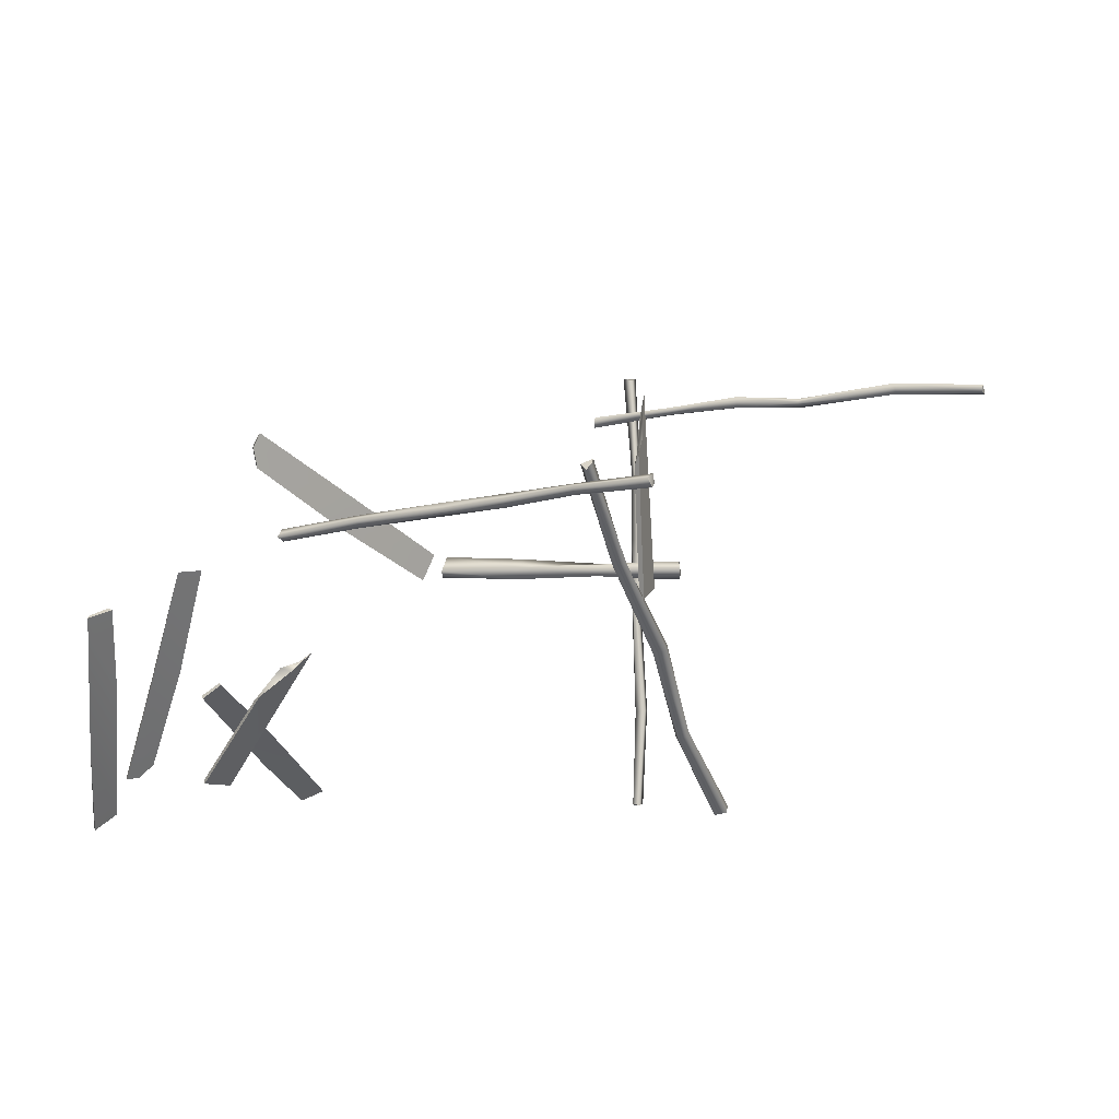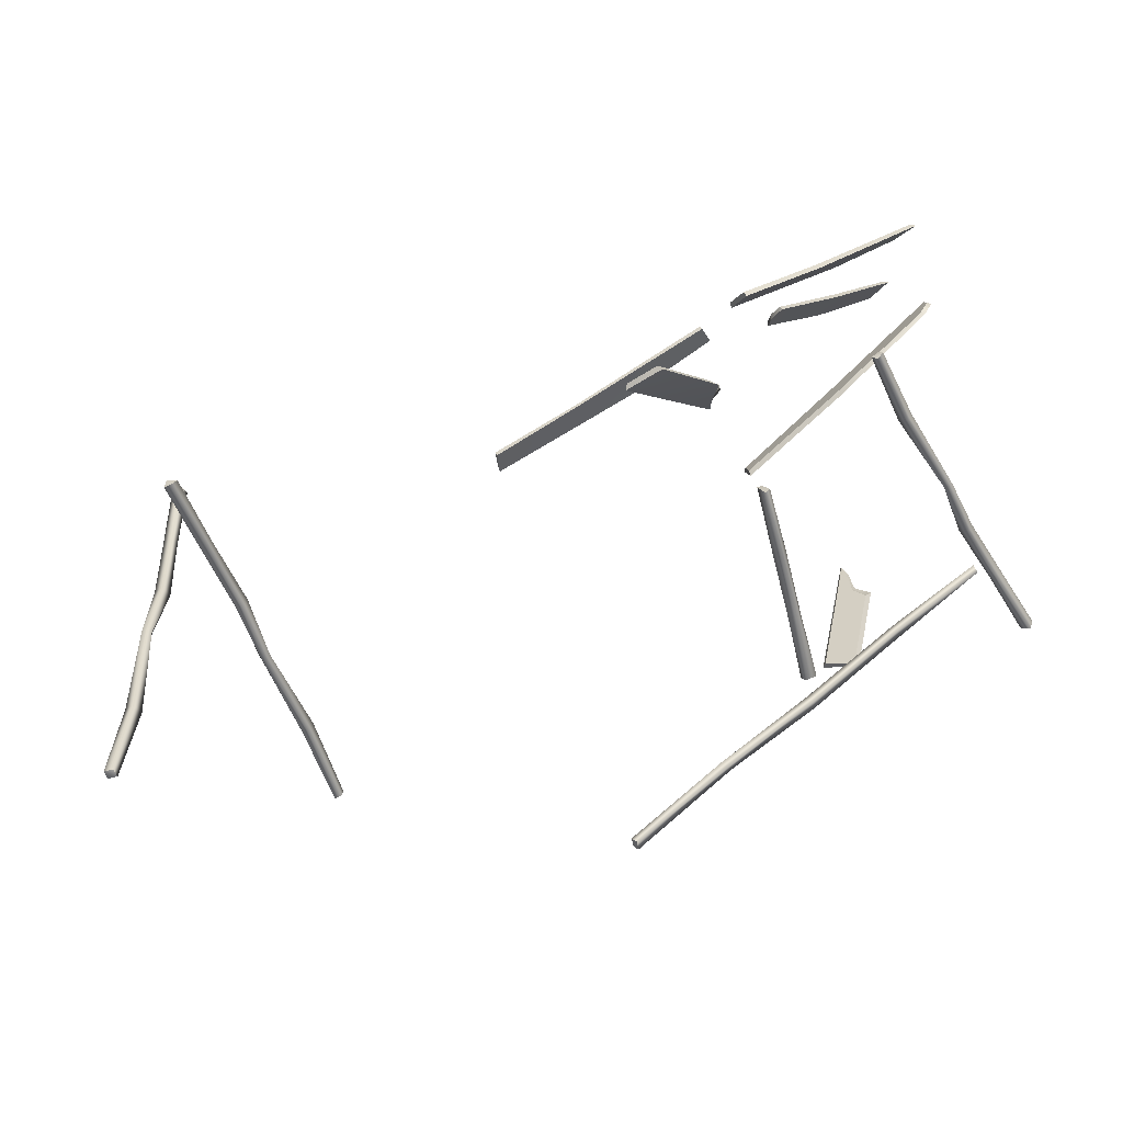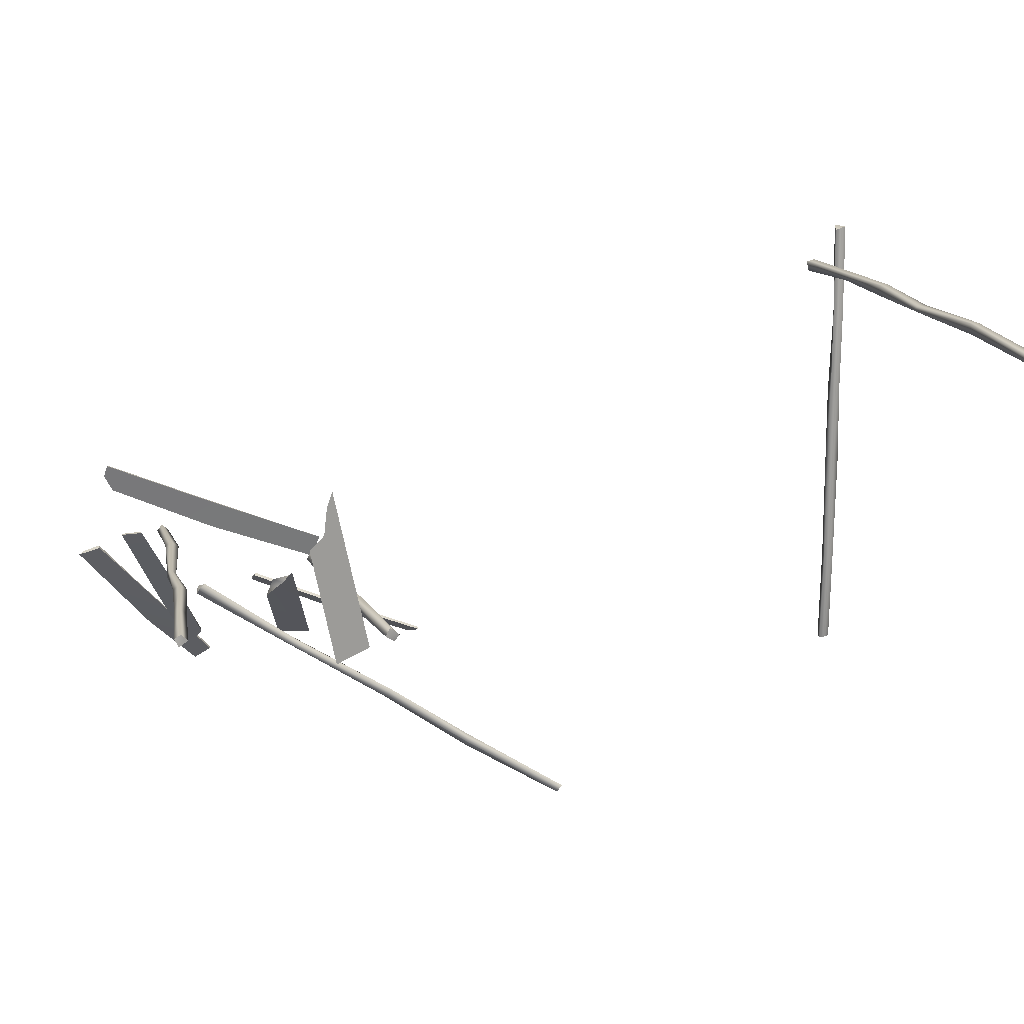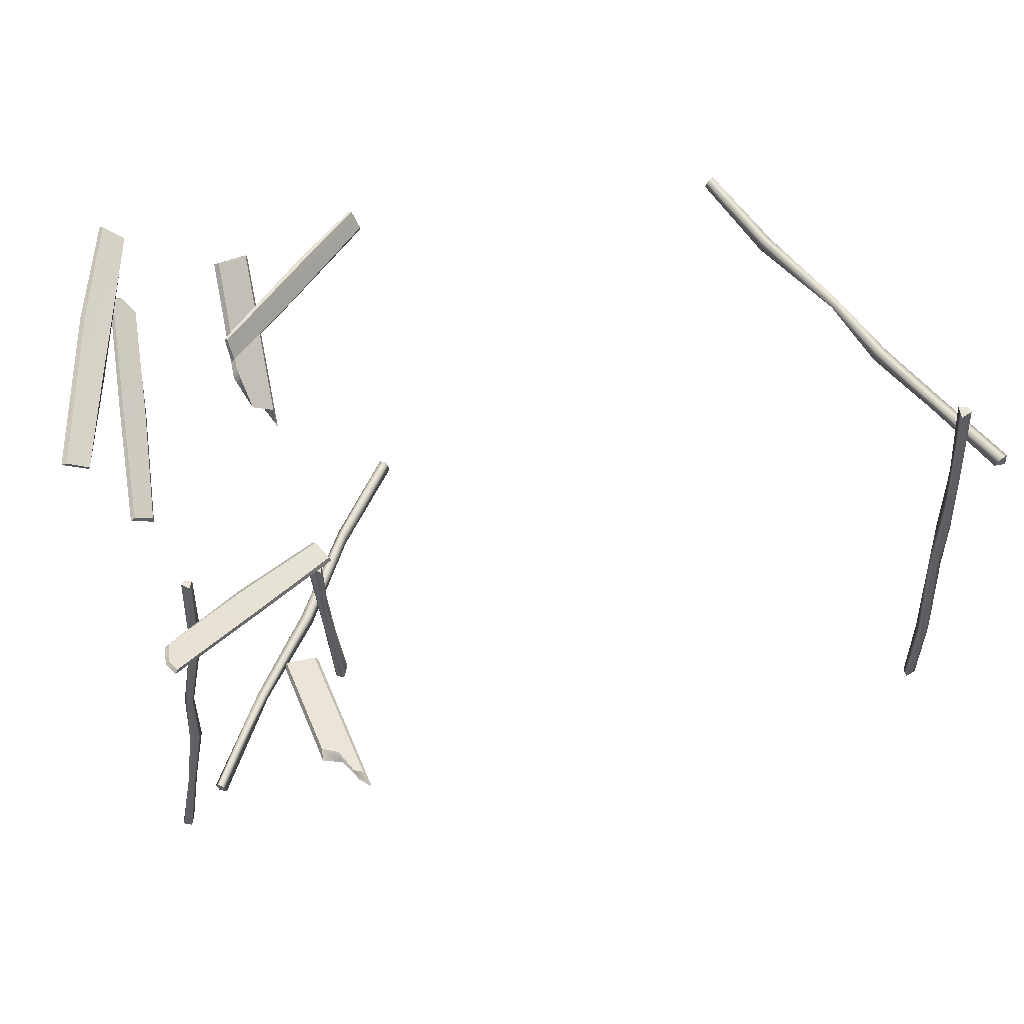
<metadata>
{"format":"obj","ext":"obj","renderer":"f3d","projection":"perspective","resolution":1024,"background":"white","views":[{"elev":-7.4,"azim":-69.1,"up":"+Z"},{"elev":-57.3,"azim":-159.6,"up":"+Z"},{"elev":19.6,"azim":-19.9,"up":"+Z"},{"elev":51.6,"azim":-33.5,"up":"+Y"}]}
</metadata>
<code>
g NewMesh_tris_320
v -10.97 -3.074 -0.3701
v -11.06 -4.012 -0.3119
v -10.88 -3.083 -0.3359
v -11.18 -4.03 -0.375
v -11.04 -3.057 -0.2825
v -11.23 -3.99 -0.2711
v -10.97 -3.067 -0.2415
v -11.15 -4.028 -0.2166
v -10.69 -2.202 -0.3547
v -10.8 -2.195 -0.4387
v -10.87 -2.178 -0.3434
v -10.78 -2.185 -0.275
v -10.69 -1.444 -0.4755
v -10.68 -1.431 -0.4066
v -10.8 -1.425 -0.4469
v -10.77 -1.42 -0.3342
v -10.41 -0.2773 -0.4534
v -10.52 -0.2591 -0.5328
v -10.59 -0.2513 -0.4342
v -10.51 -0.2708 -0.3773
v -10.42 0.7621 -0.6252
v -10.35 0.7726 -0.5692
v -10.51 0.7935 -0.576
v -10.44 0.7697 -0.4809
v -10.57 1.819 -0.9375
v -10.79 1.935 -0.9777
v -9.709 3.208 -3.278
v -10.57 1.75 -0.9357
v -10.84 1.905 -0.9828
v -9.73 3.194 -3.327
v -10.28 2.545 -2.182
v -10.25 2.572 -2.151
v -10 2.33 -2.057
v -10.02 2.385 -2.035
v -9.511 2.993 -3.103
v -9.589 3.142 -3.257
v -9.585 3.113 -3.301
v -9.507 2.964 -3.146
v -8.452 -0.09263 -0.836
v -8.387 -0.1856 -0.5878
v -11.15 0.7217 0.504
v -8.453 -0.1387 -0.8951
v -8.366 -0.2496 -0.5759
v -11.19 0.6793 0.5211
v -9.806 0.2042 -0.02468
v -9.792 0.2622 -0.03635
v -9.818 0.3035 -0.422
v -9.789 0.3399 -0.3736
v -11.07 0.777 0.1437
v -11.19 0.7714 0.3656
v -11.23 0.7382 0.3538
v -11.12 0.7442 0.1308
v -9.258 3.609 -3.733
v -10.39 3.032 -2.291
v -9.254 3.659 -3.709
v -10.36 2.975 -2.315
v -11.07 2.682 -1.395
v -11.08 2.632 -1.419
v -10.22 3.409 -2.978
v -11.31 2.8 -1.505
v -9.449 3.815 -3.882
v -10.25 3.388 -3.039
v -9.469 3.786 -3.933
v -11.37 2.778 -1.54
v -8.708 2.751 -2.289
v -7.12 2.69 -3.008
v -8.687 2.767 -2.245
v -7.156 2.694 -3.056
v -6.139 2.661 -3.446
v -6.16 2.645 -3.489
v -7.667 2.443 -2.597
v -6.083 2.429 -3.345
v -8.693 2.531 -2.102
v -7.698 2.388 -2.613
v -8.723 2.489 -2.126
v -6.08 2.368 -3.366
v -8.256 2.954 -3.333
v -8.658 1.981 -2.284
v -7.78 2.844 -3.339
v -8.471 1.642 -1.967
v -8.381 1.398 -1.722
v -8.361 1.595 -1.838
v -7.817 2.903 -3.301
v -8.211 2.989 -3.285
v -8.584 2.085 -2.315
v -8.607 1.718 -1.926
v -9.061 -3.19 0.545
v -8.937 -3.163 -1.295
v -9.27 -3.219 0.3643
v -8.473 -3.136 -1.129
v -9.014 -3.185 0.9218
v -8.933 -3.174 1.125
v -8.901 -3.094 -1.286
v -8.519 -3.079 -1.136
v -8.919 -3.124 0.8798
v -9.203 -3.144 0.2232
v -9.014 -3.141 0.7767
v -9.04 -3.123 0.4148
v -11.18 -4.03 -0.375
v -11.15 -4.028 -0.2166
v -11.06 -4.012 -0.3119
v -11.23 -3.99 -0.2711
v -10.51 0.7935 -0.576
v -10.35 0.7726 -0.5692
v -10.44 0.7697 -0.4809
v -10.42 0.7621 -0.6252
v -10.84 1.905 -0.9828
v -10.79 1.935 -0.9777
v -10.57 1.819 -0.9375
v -10.57 1.819 -0.9375
v -10.57 1.75 -0.9357
v -10.02 2.385 -2.035
v -9.511 2.993 -3.103
v -9.511 2.993 -3.103
v -9.585 3.113 -3.301
v -9.507 2.964 -3.146
v -9.589 3.142 -3.257
v -9.73 3.194 -3.327
v -9.709 3.208 -3.278
v -8.366 -0.2496 -0.5759
v -8.387 -0.1856 -0.5878
v -8.452 -0.09263 -0.836
v -8.452 -0.09263 -0.836
v -8.453 -0.1387 -0.8951
v -9.789 0.3399 -0.3736
v -11.07 0.777 0.1437
v -11.07 0.777 0.1437
v -11.23 0.7382 0.3538
v -11.12 0.7442 0.1308
v -11.19 0.7714 0.3656
v -11.19 0.6793 0.5211
v -11.15 0.7217 0.504
v -9.469 3.786 -3.933
v -9.254 3.659 -3.709
v -9.449 3.815 -3.882
v -9.258 3.609 -3.733
v -11.08 2.632 -1.419
v -11.31 2.8 -1.505
v -11.07 2.682 -1.395
v -11.37 2.778 -1.54
v -9.449 3.815 -3.882
v -10.22 3.409 -2.978
v -11.31 2.8 -1.505
v -8.723 2.489 -2.126
v -8.687 2.767 -2.245
v -8.693 2.531 -2.102
v -8.708 2.751 -2.289
v -6.16 2.645 -3.489
v -6.083 2.429 -3.345
v -6.139 2.661 -3.446
v -6.08 2.368 -3.366
v -8.693 2.531 -2.102
v -7.667 2.443 -2.597
v -6.083 2.429 -3.345
v -8.658 1.981 -2.284
v -7.78 2.844 -3.339
v -8.381 1.398 -1.722
v -8.256 2.954 -3.333
v -7.817 2.903 -3.301
v -7.78 2.844 -3.339
v -7.817 2.903 -3.301
v -8.584 2.085 -2.315
v -8.211 2.989 -3.285
v -8.361 1.595 -1.838
v -8.607 1.718 -1.926
v -8.256 2.954 -3.333
v -8.584 2.085 -2.315
v -8.658 1.981 -2.284
v -8.211 2.989 -3.285
v -8.471 1.642 -1.967
v -8.361 1.595 -1.838
v -8.473 -3.136 -1.129
v -8.937 -3.163 -1.295
v -8.933 -3.174 1.125
v -8.519 -3.079 -1.136
v -8.473 -3.136 -1.129
v -8.937 -3.163 -1.295
v -9.27 -3.219 0.3643
v -8.901 -3.094 -1.286
v -9.203 -3.144 0.2232
v -8.901 -3.094 -1.286
v -8.519 -3.079 -1.136
v -8.919 -3.124 0.8798
v -9.203 -3.144 0.2232
v -9.061 -3.19 0.545
v -9.27 -3.219 0.3643
v -9.04 -3.123 0.4148
v -9.014 -3.185 0.9218
v -9.014 -3.141 0.7767
v -8.933 -3.174 1.125
v -8.919 -3.124 0.8798
v -10.69 -2.202 -0.3547
v -10.88 -3.083 -0.3359
v -11.06 -4.012 -0.3119
v -10.68 -1.431 -0.4066
v -10.35 0.7726 -0.5692
v -10.41 -0.2773 -0.4534
v -10.79 1.935 -0.9777
v -10.25 2.572 -2.151
v -9.709 3.208 -3.278
v -10.28 2.545 -2.182
v -9.507 2.964 -3.146
v -10 2.33 -2.057
v -10.84 1.905 -0.9828
v -10.57 1.75 -0.9357
v -9.73 3.194 -3.327
v -8.387 -0.1856 -0.5878
v -9.792 0.2622 -0.03635
v -11.15 0.7217 0.504
v -9.806 0.2042 -0.02468
v -11.12 0.7442 0.1308
v -9.818 0.3035 -0.422
v -8.366 -0.2496 -0.5759
v -8.453 -0.1387 -0.8951
v -11.19 0.6793 0.5211
v -9.254 3.659 -3.709
v -10.39 3.032 -2.291
v -11.07 2.682 -1.395
v -11.08 2.632 -1.419
v -10.36 2.975 -2.315
v -9.258 3.609 -3.733
v -10.25 3.388 -3.039
v -9.469 3.786 -3.933
v -11.37 2.778 -1.54
v -8.687 2.767 -2.245
v -7.12 2.69 -3.008
v -6.139 2.661 -3.446
v -6.16 2.645 -3.489
v -7.156 2.694 -3.056
v -8.708 2.751 -2.289
v -7.698 2.388 -2.613
v -8.723 2.489 -2.126
v -6.08 2.368 -3.366
v -8.658 1.981 -2.284
v -8.381 1.398 -1.722
v -0.05161 0.07761 1.933
v -0.09585 0.04787 3.229
v -0.1008 -0.01949 1.933
v -0.03675 0.2027 3.272
v 0.08393 0.05809 1.933
v 0.09585 0.1521 3.237
v 0.04961 -0.03649 1.936
v 0.0545 0.03281 3.276
v -0.1008 -0.01949 1.933
v -0.09585 0.04787 3.229
v -0.1285 -0.1103 0.698
v -0.09502 0.05207 0.7016
v 0.04399 0.0234 0.7001
v 0.0138 -0.1114 0.6984
v -0.1285 -0.1103 0.698
v -0.08615 0.03671 -0.3429
v -0.03854 -0.03136 -0.3552
v 0.03446 0.09722 -0.3446
v 0.09609 -0.02705 -0.3472
v -0.03854 -0.03136 -0.3552
v -0.1121 -0.1485 -1.979
v -0.07138 0.01195 -1.99
v 0.06603 -0.02242 -1.978
v 0.03332 -0.1398 -1.963
v -0.1121 -0.1485 -1.979
v -0.05042 0.06619 -3.404
v -0.0671 -0.03865 -3.427
v 0.06481 0.08778 -3.427
v 0.07818 -0.04851 -3.398
v -0.0671 -0.03865 -3.427
v -0.03675 0.2027 3.272
v 0.0545 0.03281 3.276
v -0.09585 0.04787 3.229
v 0.09585 0.1521 3.237
v 0.06481 0.08778 -3.427
v -0.0671 -0.03865 -3.427
v 0.07818 -0.04851 -3.398
v -0.05042 0.06619 -3.404
v -0.2365 -0.5984 2.608
v -0.2808 0.5926 2.638
v -0.2857 -0.5984 2.705
v -0.2217 0.6325 2.483
v -0.101 -0.5984 2.628
v -0.08907 0.5995 2.534
v -0.1353 -0.5955 2.722
v -0.1304 0.6362 2.653
v -0.2857 -0.5984 2.705
v -0.2808 0.5926 2.638
v -0.3134 -1.732 2.796
v -0.2799 -1.729 2.634
v -0.1409 -1.731 2.662
v -0.1711 -1.732 2.797
v -0.3134 -1.732 2.796
v -0.2711 -2.689 2.649
v -0.2235 -2.7 2.717
v -0.1505 -2.69 2.589
v -0.08883 -2.693 2.713
v -0.2235 -2.7 2.717
v -0.297 -4.192 2.834
v -0.2563 -4.202 2.674
v -0.1189 -4.191 2.708
v -0.1516 -4.177 2.826
v -0.297 -4.192 2.834
v -0.2353 -5.501 2.62
v -0.252 -5.522 2.724
v -0.1201 -5.522 2.598
v -0.1067 -5.495 2.734
v -0.252 -5.522 2.724
v -0.2217 0.6325 2.483
v -0.1304 0.6362 2.653
v -0.2808 0.5926 2.638
v -0.08907 0.5995 2.534
v -0.1201 -5.522 2.598
v -0.252 -5.522 2.724
v -0.1067 -5.495 2.734
v -0.2353 -5.501 2.62
v -9.421 -3.101 -0.9124
v -10.71 -3.037 0.01253
v -9.473 -2.987 -0.8952
v -10.65 -3.165 0.07746
v -10.72 -3.172 0.01414
v -9.513 -3.152 -0.9481
v -10.74 -3.12 -0.05796
v -9.539 -2.994 -0.9791
v -10.71 -3.037 0.01253
v -9.473 -2.987 -0.8952
v -8.214 -3.042 -1.788
v -8.197 -3.194 -1.759
v -8.26 -3.211 -1.841
v -8.289 -3.055 -1.881
v -8.214 -3.042 -1.788
v -7.087 -3.045 -2.653
v -7.033 -2.918 -2.79
v -7.103 -3.108 -2.743
v -7.081 -2.982 -2.856
v -7.033 -2.918 -2.79
v -5.764 -3.025 -3.64
v -5.735 -3.182 -3.609
v -5.799 -3.18 -3.695
v -5.829 -3.034 -3.724
v -5.764 -3.025 -3.64
v -10.65 -3.165 0.07746
v -10.72 -3.172 0.01414
v -10.71 -3.037 0.01253
v -10.74 -3.12 -0.05796
v -5.799 -3.18 -3.695
v -5.764 -3.025 -3.64
v -5.829 -3.034 -3.724
v -5.735 -3.182 -3.609
v -8.525 -1.426 -0.7977
v -8.483 -1.426 -0.9403
v -8.616 -0.459 -0.8151
v -8.555 -0.4451 -0.8878
v -8.352 -1.413 -0.8705
v -8.516 -0.4845 -0.6319
v -8.456 -0.4453 -0.7033
v -8.452 -1.459 -0.6948
v -8.392 -2.391 -0.9349
v -8.414 -2.408 -0.8036
v -8.245 -2.404 -0.9052
v -8.3 -2.414 -0.7761
v -8.323 -3.397 -0.8937
v -8.188 -3.351 -0.9955
v -8.119 -3.35 -0.9112
v -8.255 -3.371 -0.7819
v -8.414 -2.408 -0.8036
v -8.323 -3.397 -0.8937
v -8.525 -1.426 -0.7977
v -8.516 -0.4845 -0.6319
v -8.616 -0.459 -0.8151
v -8.456 -0.4453 -0.7033
v -8.516 -0.4845 -0.6319
v -8.555 -0.4451 -0.8878
v -8.119 -3.35 -0.9112
v -8.323 -3.397 -0.8937
v -8.255 -3.371 -0.7819
v -8.188 -3.351 -0.9955
f 85 78 86
f 24 23 19
f 24 19 20
f 20 19 16
f 20 16 14
f 14 16 12
f 14 12 9
f 9 12 7
f 9 7 3
f 3 7 8
f 3 8 2
f 4 6 5
f 4 5 1
f 1 5 11
f 1 11 10
f 10 11 15
f 10 15 13
f 13 15 18
f 13 18 17
f 17 18 21
f 17 21 22
f 100 102 99
f 100 99 101
f 104 106 103
f 104 103 105
f 28 25 26
f 28 26 29
f 27 30 31
f 27 31 32
f 32 31 107
f 32 107 108
f 198 109 199
f 199 109 34
f 199 34 36
f 36 34 35
f 200 199 36
f 110 111 33
f 110 33 112
f 112 33 38
f 112 38 113
f 37 202 201
f 201 202 203
f 201 203 204
f 204 203 205
f 206 37 201
f 114 116 115
f 114 115 117
f 117 115 118
f 117 118 119
f 42 39 40
f 42 40 43
f 41 44 45
f 41 45 46
f 46 45 120
f 46 120 121
f 207 122 208
f 208 122 48
f 208 48 50
f 50 48 49
f 209 208 50
f 123 124 47
f 123 47 125
f 125 47 52
f 125 52 126
f 51 211 210
f 210 211 212
f 210 212 213
f 213 212 214
f 215 51 210
f 127 129 128
f 127 128 130
f 130 128 131
f 130 131 132
f 57 58 56
f 57 56 54
f 54 56 53
f 54 53 55
f 216 61 217
f 217 61 59
f 217 59 218
f 218 59 60
f 219 64 220
f 220 64 62
f 220 62 221
f 221 62 63
f 134 136 133
f 134 133 135
f 138 140 137
f 138 137 139
f 141 223 222
f 141 222 142
f 142 222 224
f 142 224 143
f 69 70 68
f 69 68 66
f 66 68 65
f 66 65 67
f 225 73 226
f 226 73 71
f 226 71 227
f 227 71 72
f 228 76 229
f 229 76 74
f 229 74 230
f 230 74 75
f 145 147 144
f 145 144 146
f 149 151 148
f 149 148 150
f 152 232 231
f 152 231 153
f 153 231 233
f 153 233 154
f 155 77 79
f 155 79 80
f 80 79 81
f 82 157 156
f 82 156 83
f 159 160 158
f 159 158 84
f 161 163 162
f 161 162 164
f 164 162 165
f 167 169 166
f 167 166 168
f 86 234 170
f 86 170 171
f 171 170 235
f 92 91 90
f 90 91 87
f 90 87 88
f 88 87 89
f 172 173 93
f 172 93 94
f 175 95 174
f 175 174 176
f 96 179 177
f 96 177 178
f 180 98 181
f 181 98 97
f 181 97 182
f 182 97 183
f 184 186 185
f 184 185 187
f 187 185 188
f 187 188 189
f 189 188 190
f 189 190 191
f 264 263 258
f 264 258 259
f 259 258 254
f 259 254 255
f 255 254 249
f 255 249 250
f 250 249 242
f 250 242 244
f 244 242 243
f 244 243 245
f 239 241 240
f 239 240 236
f 236 240 248
f 236 248 247
f 247 248 253
f 247 253 251
f 251 253 257
f 251 257 256
f 256 257 261
f 256 261 262
f 266 268 267
f 266 267 269
f 270 272 271
f 270 271 273
f 302 301 296
f 302 296 297
f 297 296 292
f 297 292 293
f 293 292 287
f 293 287 288
f 288 287 280
f 288 280 282
f 282 280 281
f 282 281 283
f 277 279 278
f 277 278 274
f 274 278 286
f 274 286 285
f 285 286 291
f 285 291 289
f 289 291 295
f 289 295 294
f 294 295 299
f 294 299 300
f 304 306 305
f 304 305 307
f 308 310 309
f 308 309 311
f 331 336 335
f 331 335 330
f 330 335 329
f 330 329 325
f 325 329 324
f 325 324 317
f 317 324 312
f 317 312 316
f 316 312 315
f 339 340 338
f 339 338 337
f 341 343 342
f 341 342 344
f 363 361 356
f 363 356 352
f 352 356 355
f 352 355 349
f 349 355 353
f 349 353 346
f 346 353 345
f 346 345 347
f 347 345 350
f 357 354 353
f 357 353 358
f 358 353 355
f 358 355 359
f 359 355 356
f 359 356 360
f 360 356 361
f 360 361 362
f 365 367 366
f 365 366 368
f 369 371 370
f 369 370 372
f 10 13 192
f 10 192 1
f 1 192 193
f 1 193 194
f 1 194 4
f 23 21 18
f 23 18 19
f 19 18 15
f 19 15 16
f 16 15 11
f 16 11 12
f 12 11 5
f 12 5 7
f 7 5 6
f 7 6 8
f 13 17 195
f 13 195 192
f 196 24 20
f 196 20 197
f 197 20 14
f 247 251 246
f 247 246 236
f 236 246 238
f 236 238 237
f 239 236 237
f 263 261 257
f 263 257 258
f 258 257 253
f 258 253 254
f 254 253 248
f 254 248 249
f 249 248 240
f 249 240 242
f 242 240 241
f 242 241 243
f 252 246 251
f 252 251 256
f 265 264 259
f 265 259 260
f 260 259 255
f 285 289 284
f 285 284 274
f 274 284 276
f 274 276 275
f 277 274 275
f 301 299 295
f 301 295 296
f 296 295 291
f 296 291 292
f 292 291 286
f 292 286 287
f 287 286 278
f 287 278 280
f 280 278 279
f 280 279 281
f 290 284 289
f 290 289 294
f 303 302 297
f 303 297 298
f 298 297 293
f 314 313 312
f 314 312 322
f 322 312 323
f 322 323 327
f 327 323 329
f 327 329 333
f 333 329 334
f 315 312 313
f 321 326 325
f 321 325 319
f 319 325 317
f 319 317 318
f 318 317 316
f 319 318 320
f 319 320 321
f 328 322 327
f 328 327 332
f 332 327 333
f 331 330 325
f 331 325 326
f 335 334 329
f 364 363 352
f 364 352 351
f 351 352 349
f 351 349 348
f 348 349 346
f 348 346 347
f 353 354 345
f 323 312 324
f 323 324 329

</code>
